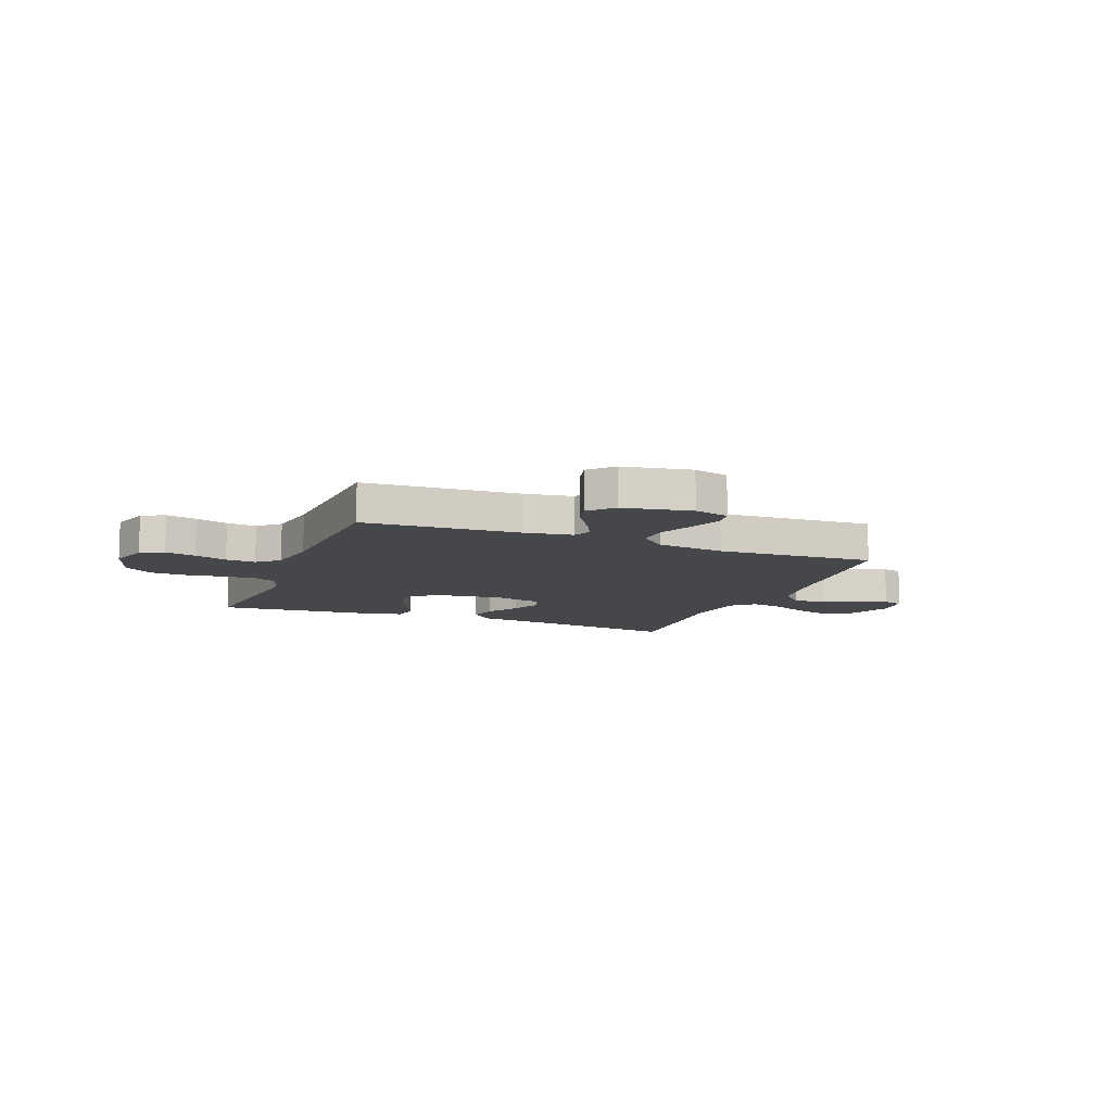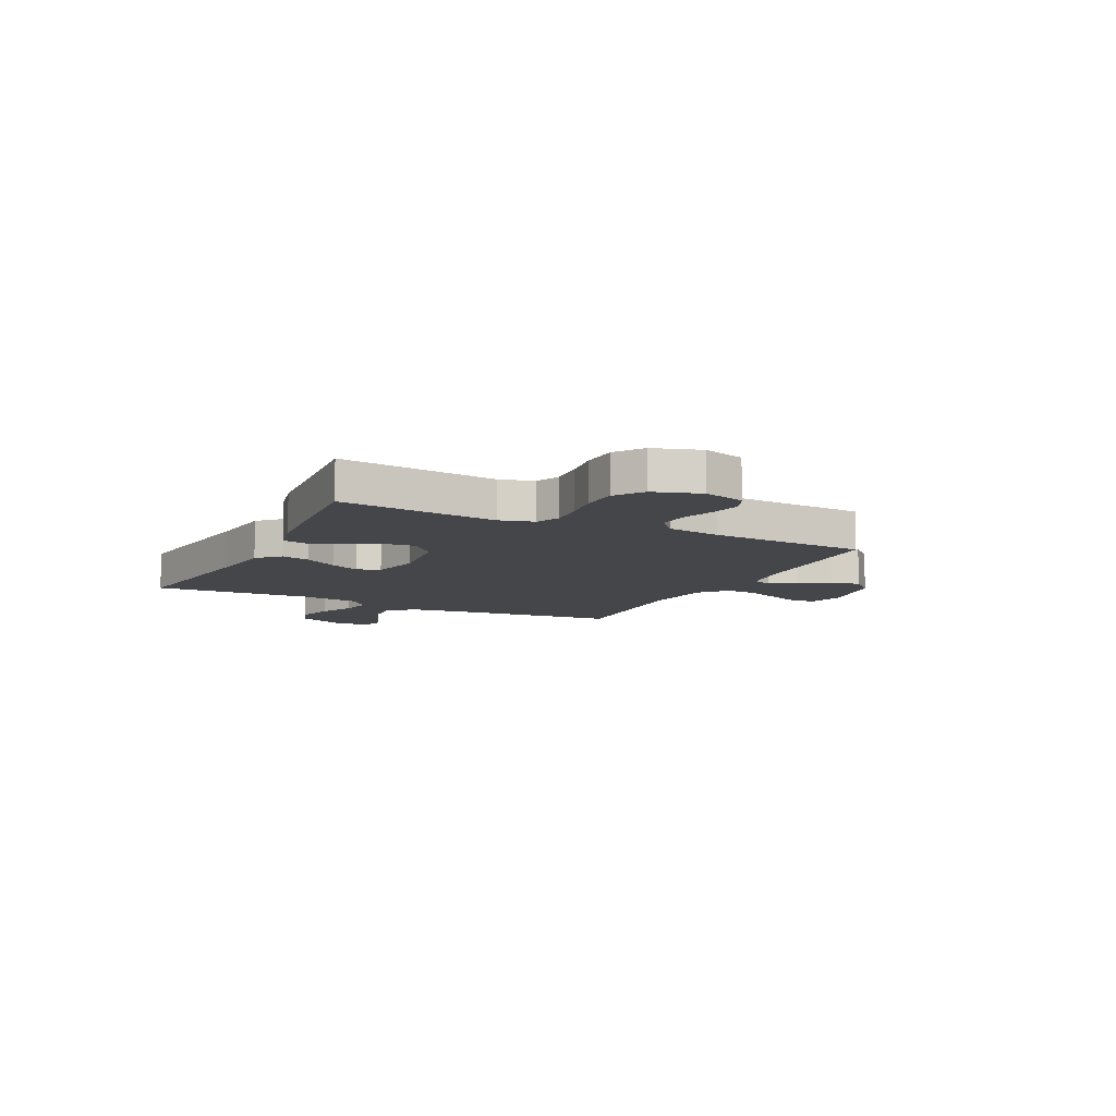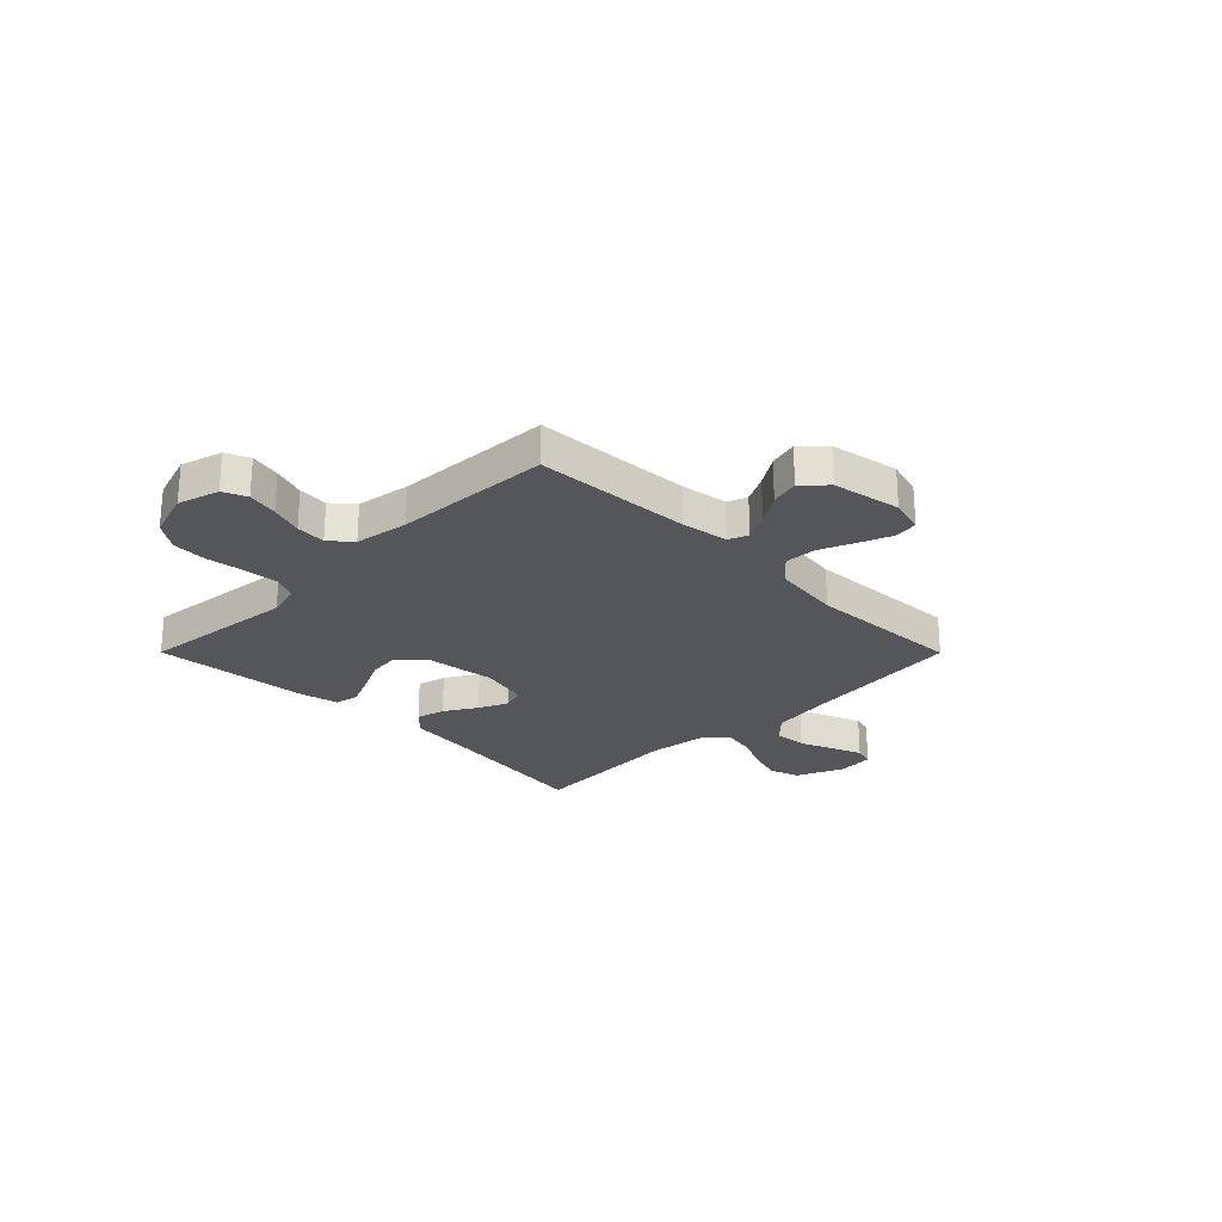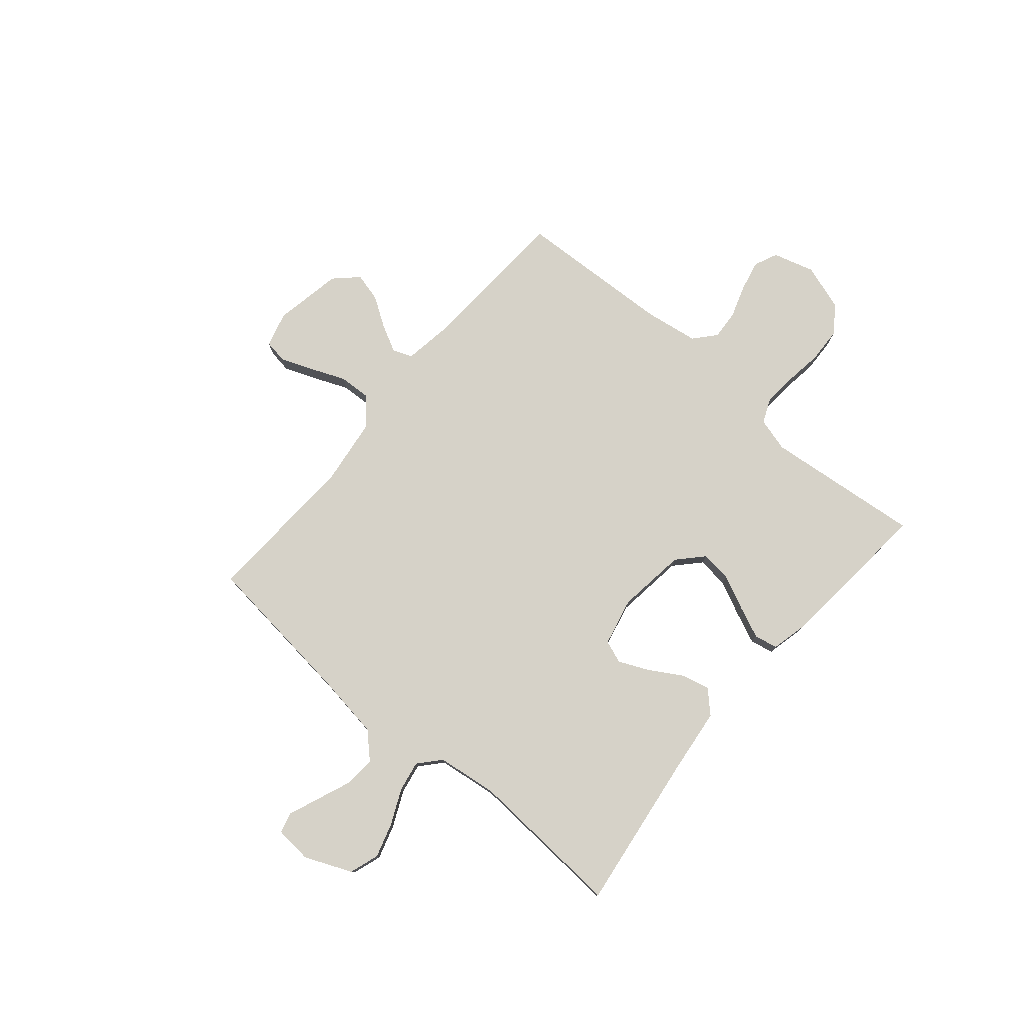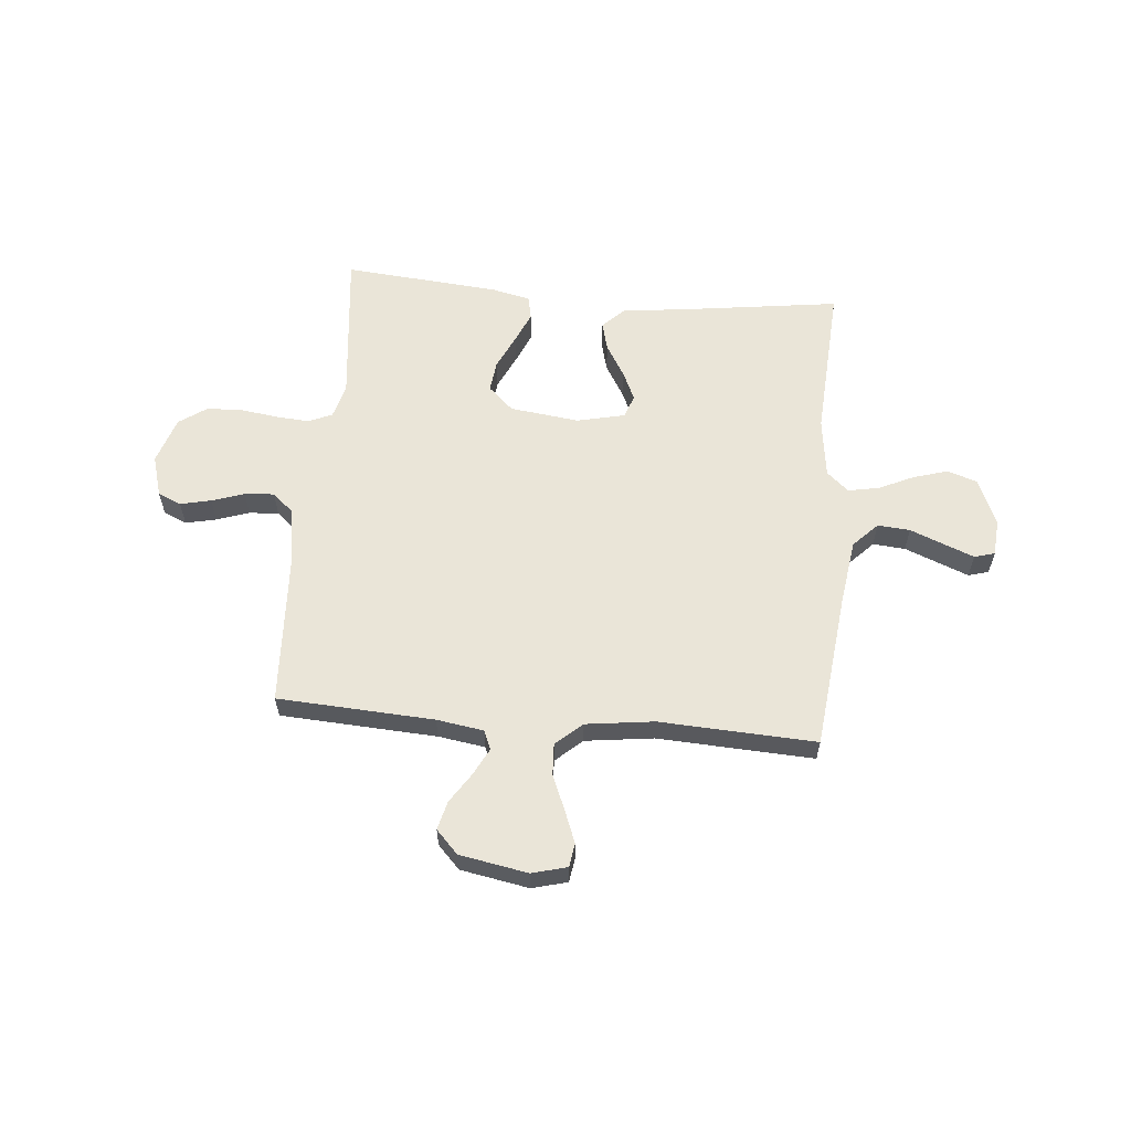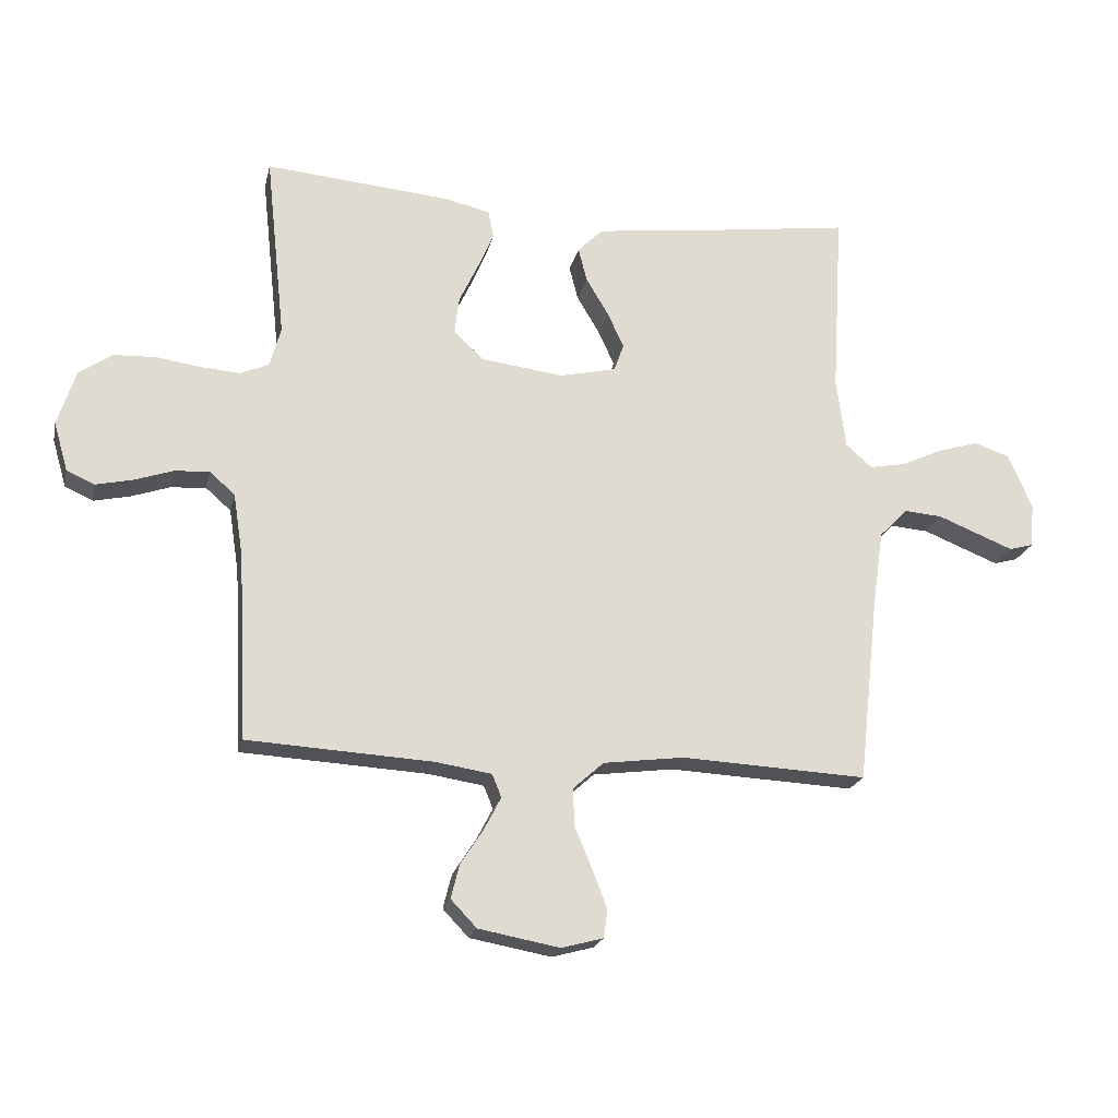
<metadata>
{"format":"obj","ext":"obj","renderer":"f3d","projection":"perspective","resolution":1024,"background":"white","views":[{"elev":-10.4,"azim":158.6,"up":"+Y"},{"elev":-9.7,"azim":63.5,"up":"+Y"},{"elev":-25.1,"azim":134.9,"up":"+Y"},{"elev":77.8,"azim":-49.6,"up":"+Y"},{"elev":59.5,"azim":-174.9,"up":"+Y"},{"elev":-20.7,"azim":167.6,"up":"+Z"}]}
</metadata>
<code>
v -0.5 0.07 -0.5
v -0.533 0.07 -0.2
v -0.551 0.07 -0.075
v -0.597 0.07 -0.028
v -0.659 0.07 -0.033
v -0.724 0.07 -0.059
v -0.782 0.07 -0.082
v -0.821 0.07 -0.071
v -0.827 0.07 0
v -0.788 0.07 0.09
v -0.731 0.07 0.109
v -0.665 0.07 0.089
v -0.598 0.07 0.058
v -0.539 0.07 0.047
v -0.497 0.07 0.084
v -0.482 0.07 0.2
v -0.5 0.07 0.5
v -0.2 0.07 0.459
v -0.072 0.07 0.444
v -0.031 0.07 0.403
v -0.045 0.07 0.348
v -0.082 0.07 0.286
v -0.108 0.07 0.229
v -0.092 0.07 0.185
v 0 0.07 0.164
v 0.133 0.07 0.181
v 0.181 0.07 0.226
v 0.174 0.07 0.286
v 0.143 0.07 0.352
v 0.117 0.07 0.412
v 0.126 0.07 0.457
v 0.2 0.07 0.474
v 0.5 0.07 0.5
v 0.468 0.07 0.2
v 0.486 0.07 0.135
v 0.532 0.07 0.115
v 0.597 0.07 0.12
v 0.668 0.07 0.13
v 0.736 0.07 0.127
v 0.789 0.07 0.09
v 0.818 0.07 0
v 0.795 0.07 -0.079
v 0.75 0.07 -0.099
v 0.691 0.07 -0.086
v 0.629 0.07 -0.065
v 0.572 0.07 -0.061
v 0.531 0.07 -0.097
v 0.515 0.07 -0.2
v 0.5 0.07 -0.5
v 0.2 0.07 -0.517
v 0.11 0.07 -0.531
v 0.095 0.07 -0.568
v 0.122 0.07 -0.62
v 0.159 0.07 -0.677
v 0.173 0.07 -0.732
v 0.131 0.07 -0.776
v 0 0.07 -0.8
v -0.067 0.07 -0.782
v -0.074 0.07 -0.737
v -0.05 0.07 -0.675
v -0.022 0.07 -0.608
v -0.019 0.07 -0.547
v -0.069 0.07 -0.502
v -0.2 0.07 -0.485
v -0.5 0 -0.5
v -0.533 0 -0.2
v -0.551 0 -0.075
v -0.597 0 -0.028
v -0.659 0 -0.033
v -0.724 0 -0.059
v -0.782 0 -0.082
v -0.821 0 -0.071
v -0.827 0 0
v -0.788 0 0.09
v -0.731 0 0.109
v -0.665 0 0.089
v -0.598 0 0.058
v -0.539 0 0.047
v -0.497 0 0.084
v -0.482 0 0.2
v -0.5 0 0.5
v -0.2 0 0.459
v -0.072 0 0.444
v -0.031 0 0.403
v -0.045 0 0.348
v -0.082 0 0.286
v -0.108 0 0.229
v -0.092 0 0.185
v 0 0 0.164
v 0.133 0 0.181
v 0.181 0 0.226
v 0.174 0 0.286
v 0.143 0 0.352
v 0.117 0 0.412
v 0.126 0 0.457
v 0.2 0 0.474
v 0.5 0 0.5
v 0.468 0 0.2
v 0.486 0 0.135
v 0.532 0 0.115
v 0.597 0 0.12
v 0.668 0 0.13
v 0.736 0 0.127
v 0.789 0 0.09
v 0.818 0 0
v 0.795 0 -0.079
v 0.75 0 -0.099
v 0.691 0 -0.086
v 0.629 0 -0.065
v 0.572 0 -0.061
v 0.531 0 -0.097
v 0.515 0 -0.2
v 0.5 0 -0.5
v 0.2 0 -0.517
v 0.11 0 -0.531
v 0.095 0 -0.568
v 0.122 0 -0.62
v 0.159 0 -0.677
v 0.173 0 -0.732
v 0.131 0 -0.776
v 0 0 -0.8
v -0.067 0 -0.782
v -0.074 0 -0.737
v -0.05 0 -0.675
v -0.022 0 -0.608
v -0.019 0 -0.547
v -0.069 0 -0.502
v -0.2 0 -0.485
f 58 59 60 61
f 56 57 58 61
f 56 61 62
f 53 54 55 56
f 52 53 56 62
f 51 52 62 63
f 48 49 50
f 47 48 50 51
f 42 43 44 45
f 40 41 42 45
f 40 45 46
f 37 38 39 40
f 36 37 40 46
f 35 36 46 47
f 31 32 33 34
f 28 29 30 31
f 28 31 34 35
f 19 20 21 22
f 18 19 22 23
f 16 17 18 23
f 15 16 23 24
f 10 11 12 13
f 10 13 14
f 9 10 14
f 8 9 14
f 5 6 7 8
f 5 8 14
f 4 5 14
f 3 4 14 15
f 64 1 2
f 63 64 2 3
f 27 28 35 47
f 26 27 47 51
f 25 26 51 63
f 24 25 63
f 3 15 24 63
f 125 124 123 122
f 125 122 121 120
f 126 125 120
f 120 119 118 117
f 126 120 117 116
f 127 126 116 115
f 114 113 112
f 115 114 112 111
f 109 108 107 106
f 109 106 105 104
f 110 109 104
f 104 103 102 101
f 110 104 101 100
f 111 110 100 99
f 98 97 96 95
f 95 94 93 92
f 99 98 95 92
f 86 85 84 83
f 87 86 83 82
f 87 82 81 80
f 88 87 80 79
f 77 76 75 74
f 78 77 74
f 78 74 73
f 78 73 72
f 72 71 70 69
f 78 72 69
f 78 69 68
f 79 78 68 67
f 66 65 128
f 67 66 128 127
f 111 99 92 91
f 115 111 91 90
f 127 115 90 89
f 127 89 88
f 127 88 79 67
f 1 65 66 2
f 2 66 67 3
f 3 67 68 4
f 4 68 69 5
f 5 69 70 6
f 6 70 71 7
f 7 71 72 8
f 8 72 73 9
f 9 73 74 10
f 10 74 75 11
f 11 75 76 12
f 12 76 77 13
f 13 77 78 14
f 14 78 79 15
f 15 79 80 16
f 16 80 81 17
f 17 81 82 18
f 18 82 83 19
f 19 83 84 20
f 20 84 85 21
f 21 85 86 22
f 22 86 87 23
f 23 87 88 24
f 24 88 89 25
f 25 89 90 26
f 26 90 91 27
f 27 91 92 28
f 28 92 93 29
f 29 93 94 30
f 30 94 95 31
f 31 95 96 32
f 32 96 97 33
f 33 97 98 34
f 34 98 99 35
f 35 99 100 36
f 36 100 101 37
f 37 101 102 38
f 38 102 103 39
f 39 103 104 40
f 40 104 105 41
f 41 105 106 42
f 42 106 107 43
f 43 107 108 44
f 44 108 109 45
f 45 109 110 46
f 46 110 111 47
f 47 111 112 48
f 48 112 113 49
f 49 113 114 50
f 50 114 115 51
f 51 115 116 52
f 52 116 117 53
f 53 117 118 54
f 54 118 119 55
f 55 119 120 56
f 56 120 121 57
f 57 121 122 58
f 58 122 123 59
f 59 123 124 60
f 60 124 125 61
f 61 125 126 62
f 62 126 127 63
f 63 127 128 64
f 64 128 65 1

</code>
